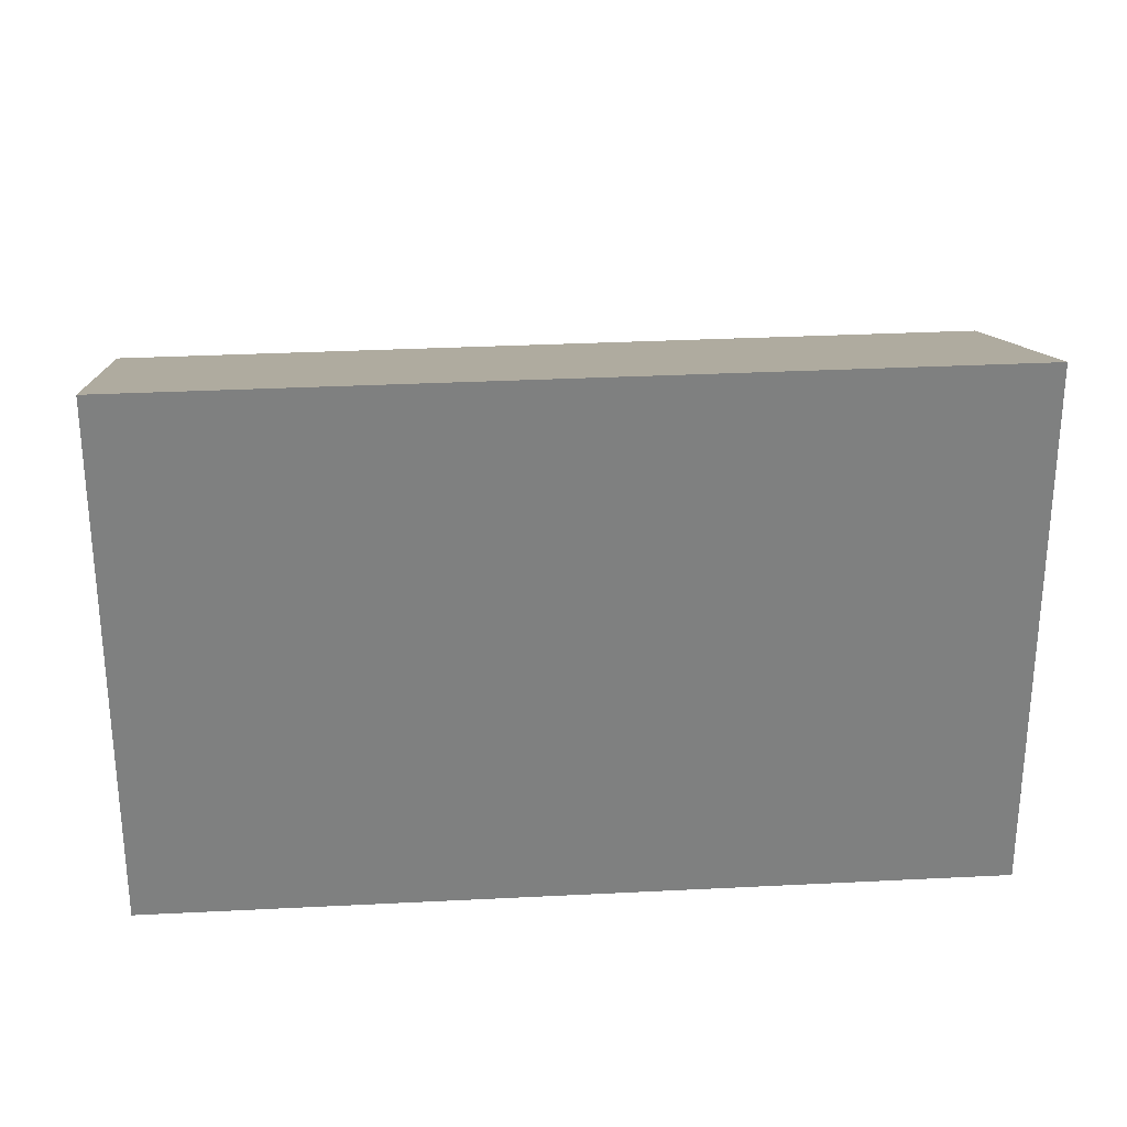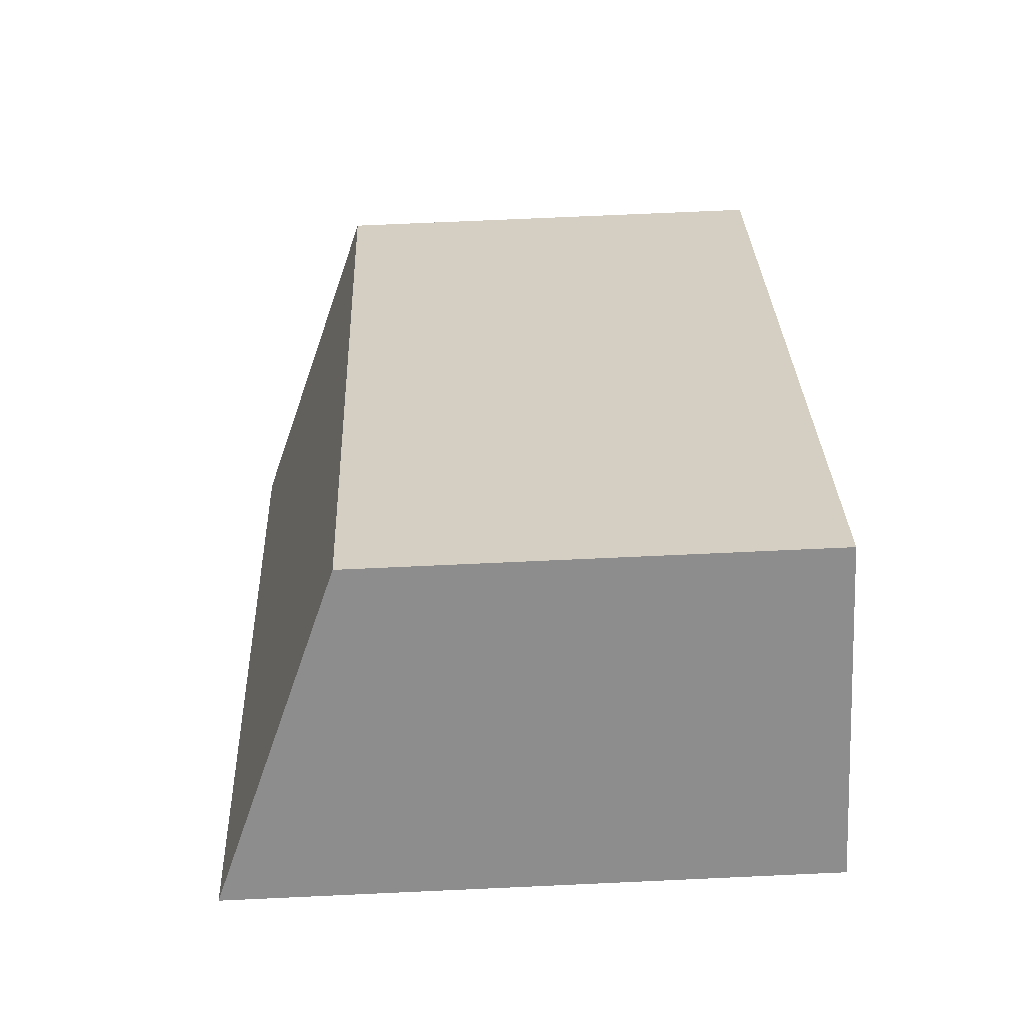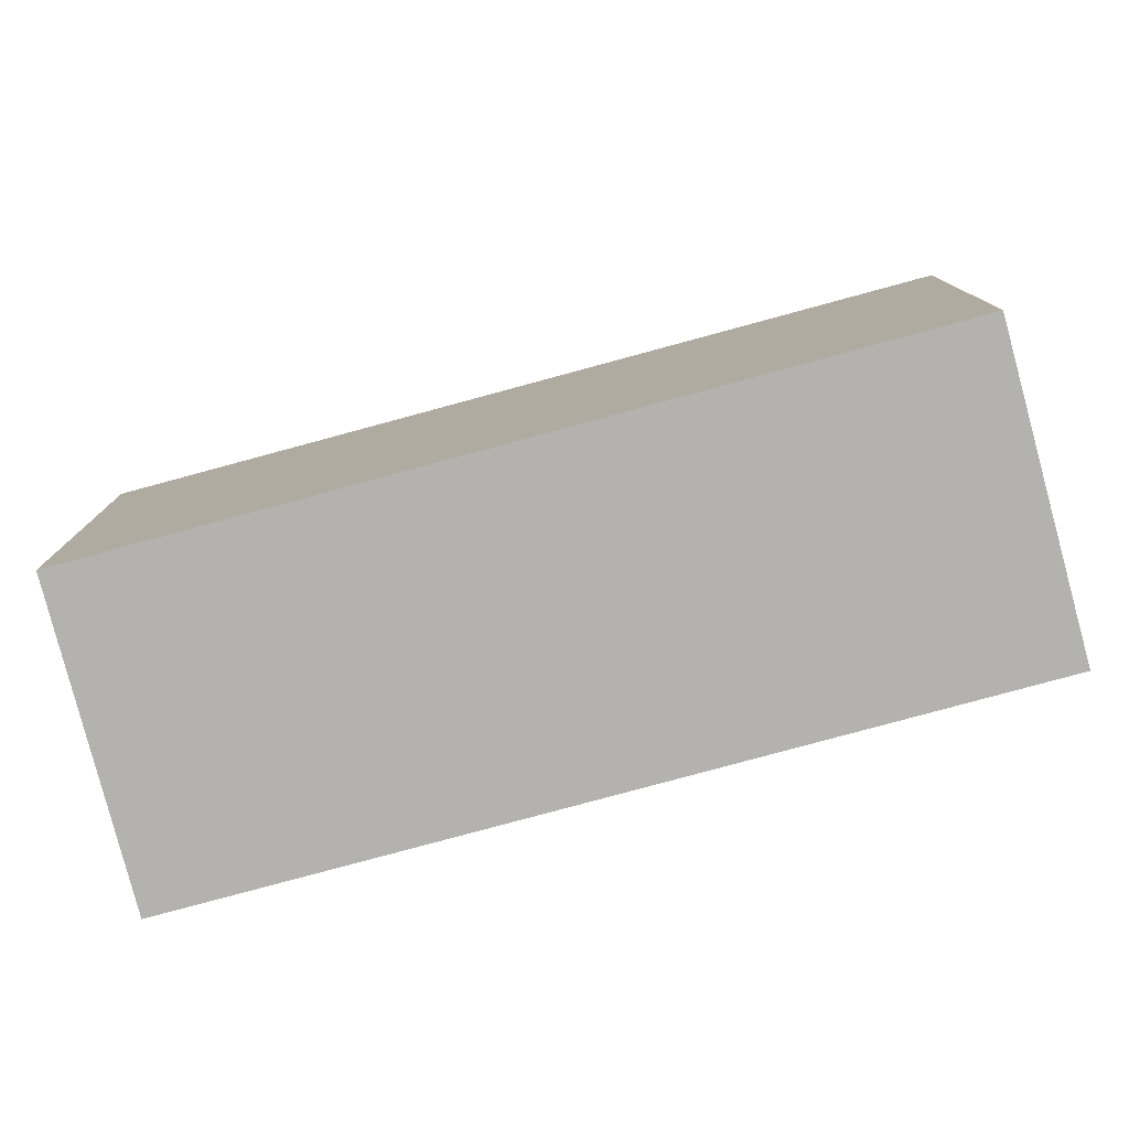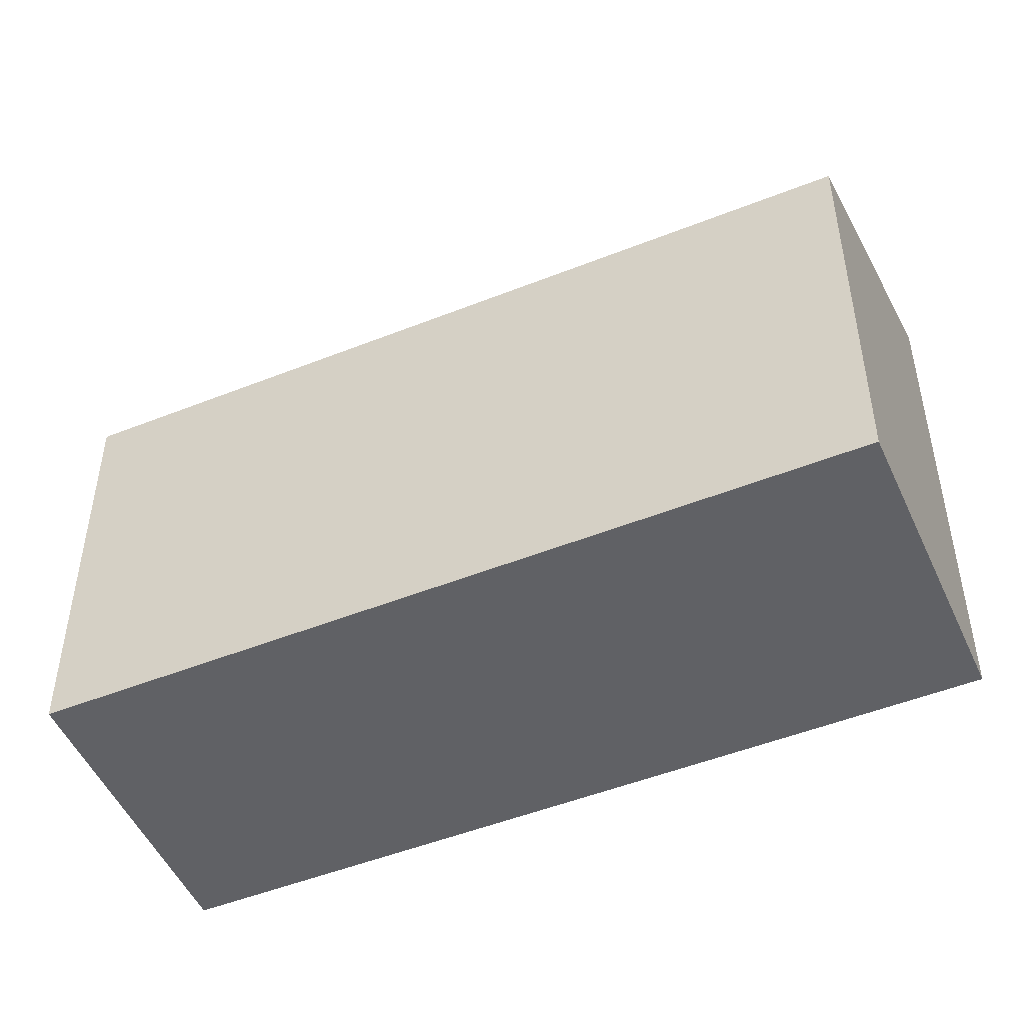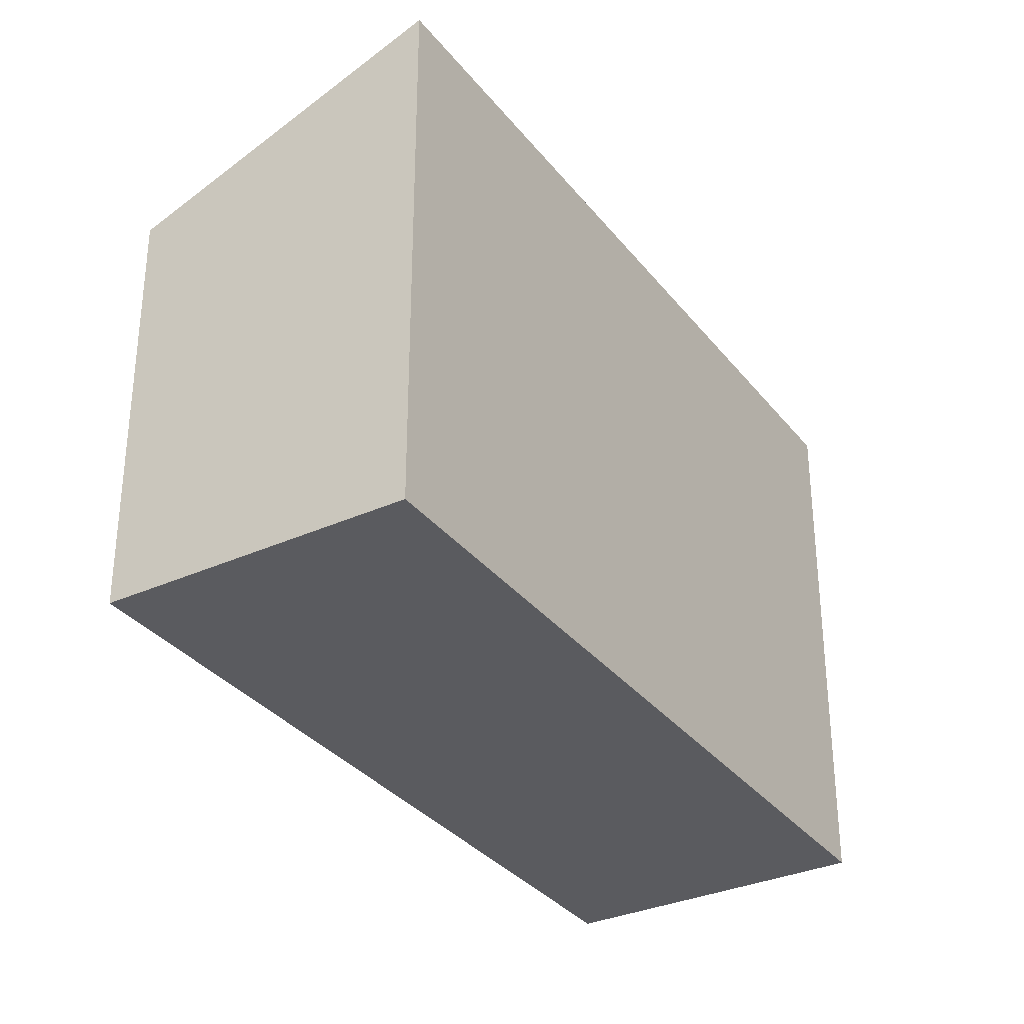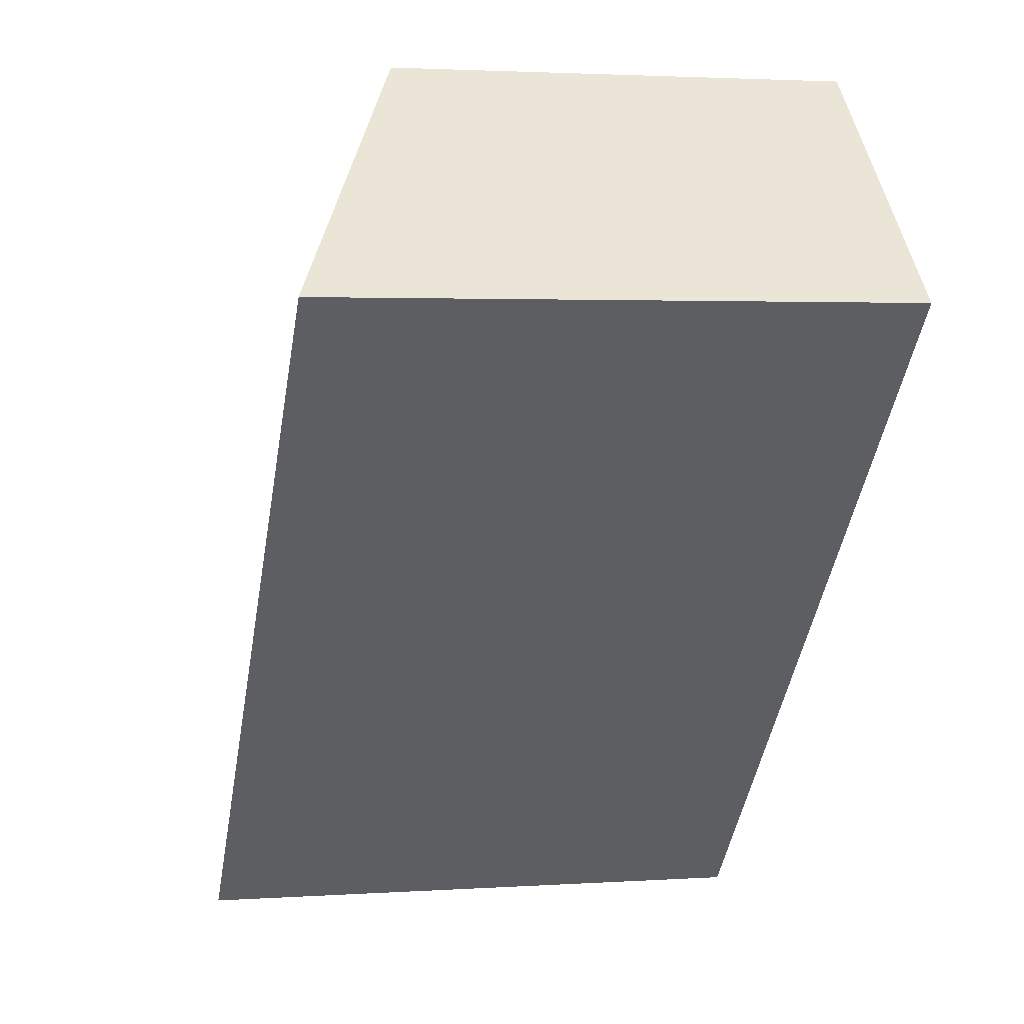
<metadata>
{"format":"obj","ext":"obj","renderer":"f3d","projection":"perspective","resolution":1024,"background":"white","views":[{"elev":30.4,"azim":-138.1,"up":"+Y"},{"elev":72.2,"azim":-92.6,"up":"+Z"},{"elev":-79.8,"azim":61.3,"up":"+Y"},{"elev":-49.5,"azim":69.9,"up":"+Y"},{"elev":-33.1,"azim":168.1,"up":"+Y"},{"elev":2.6,"azim":-103.4,"up":"+Z"}]}
</metadata>
<code>
v  0 4.516 2.765e-16
v  6.687 3.531 -3.191
v  4.805 4.516 -5.003
v  1.9 3.531 1.793
v  4.805 3.063e-16 -5.003
v  6.687 1.954e-16 -3.191
v  0 0 0
v  1.9 -1.098e-16 1.793
g defaultobject
f 1 2 3
f 2 1 4
f 2 5 3
f 5 2 6
f 5 1 3
f 1 5 7
f 7 4 1
f 4 7 8
f 8 2 4
f 2 8 6
f 6 7 5
f 7 6 8

</code>
